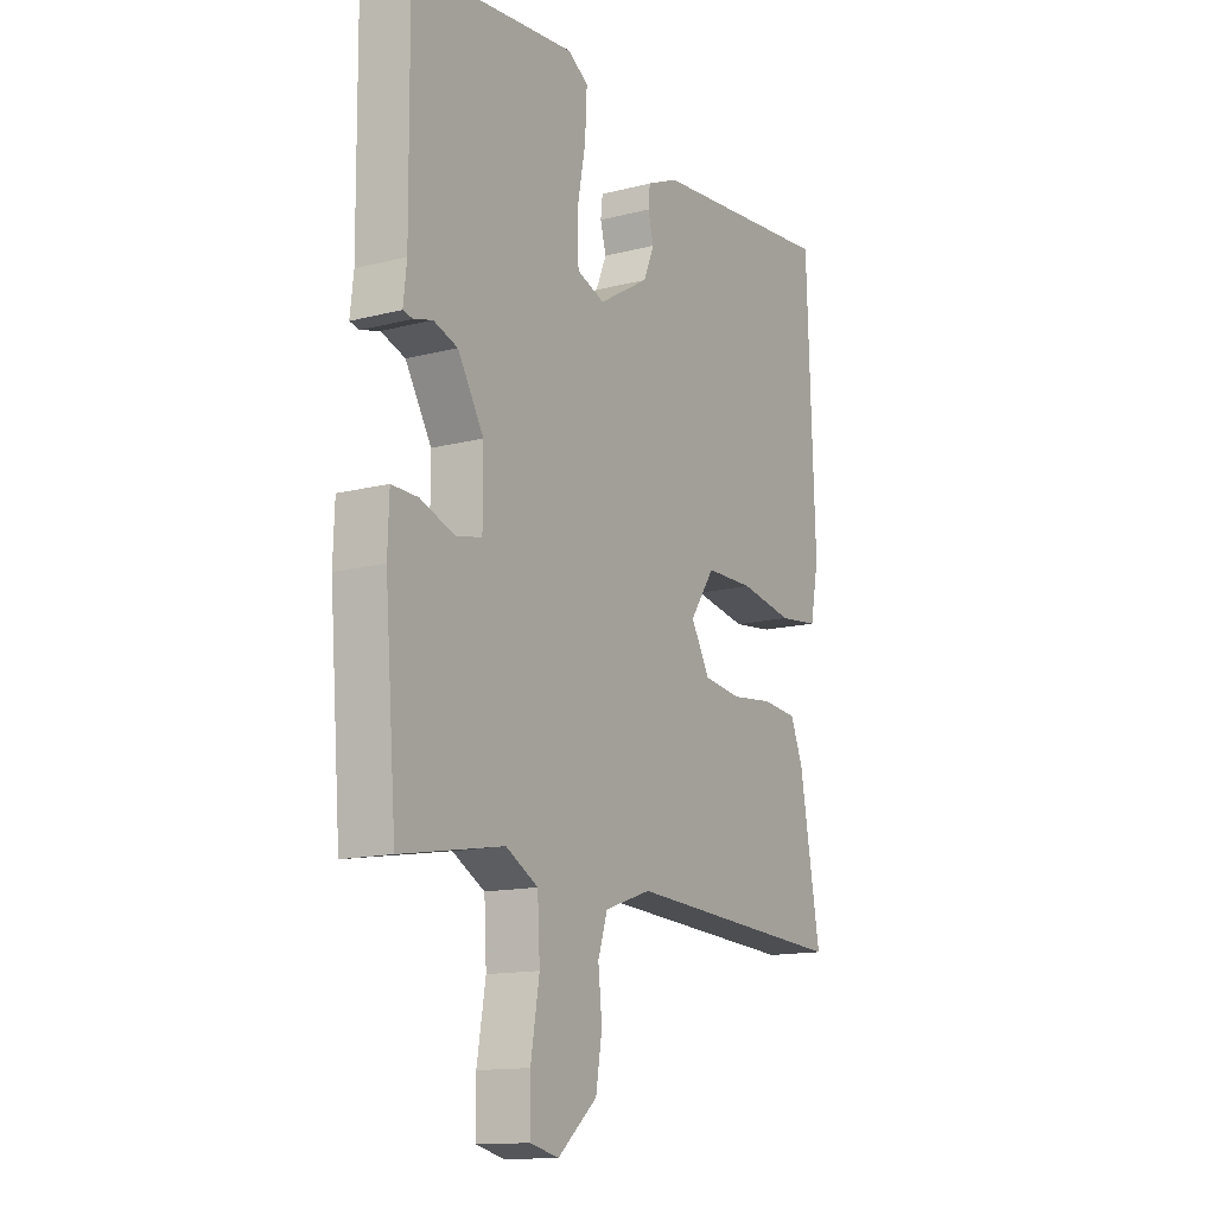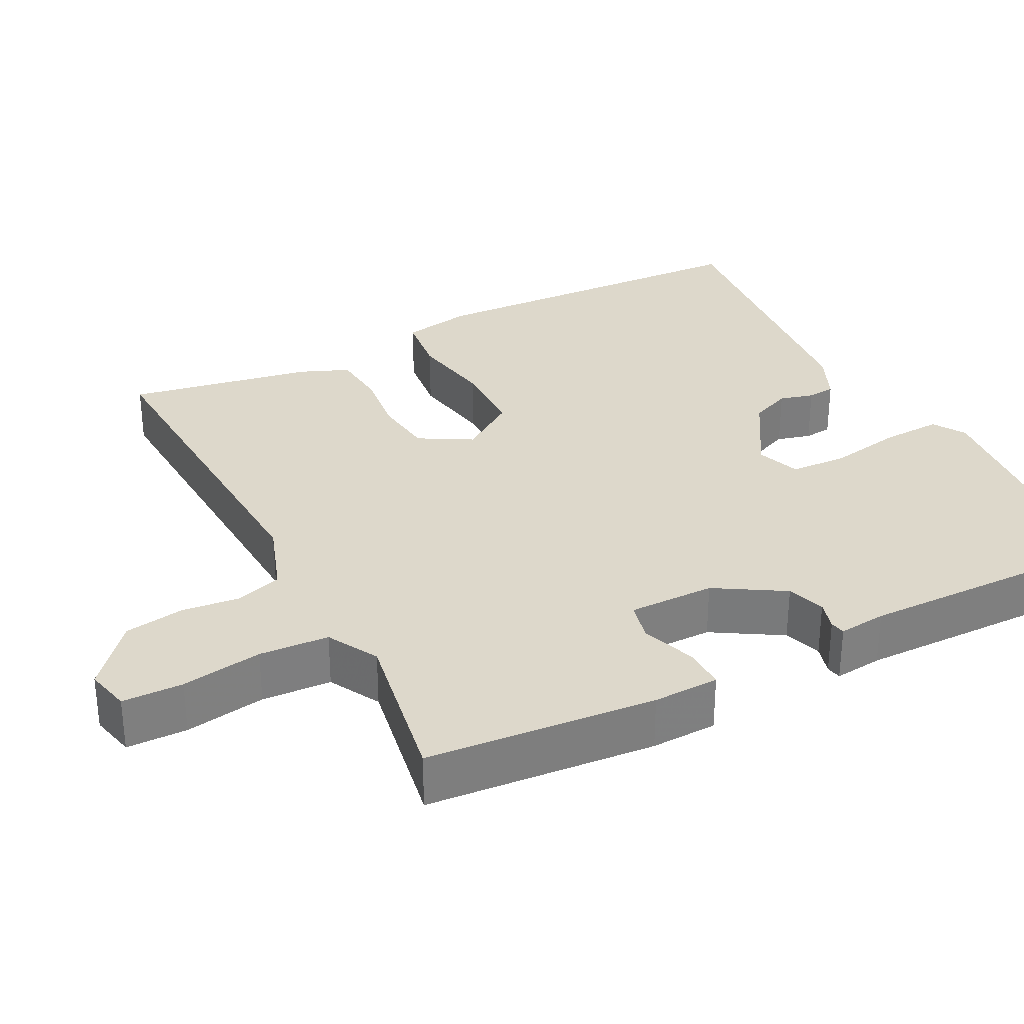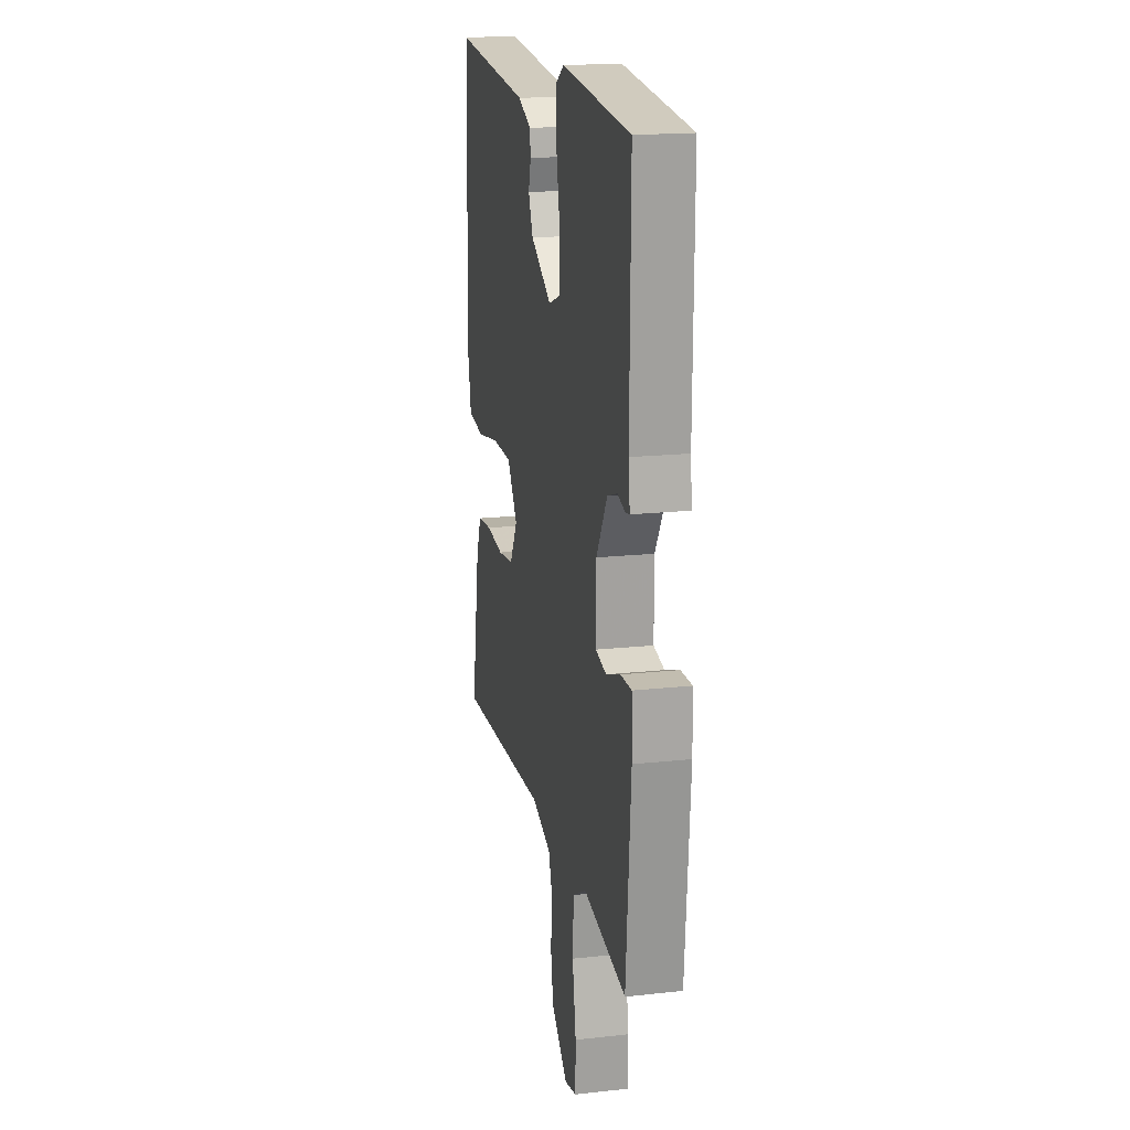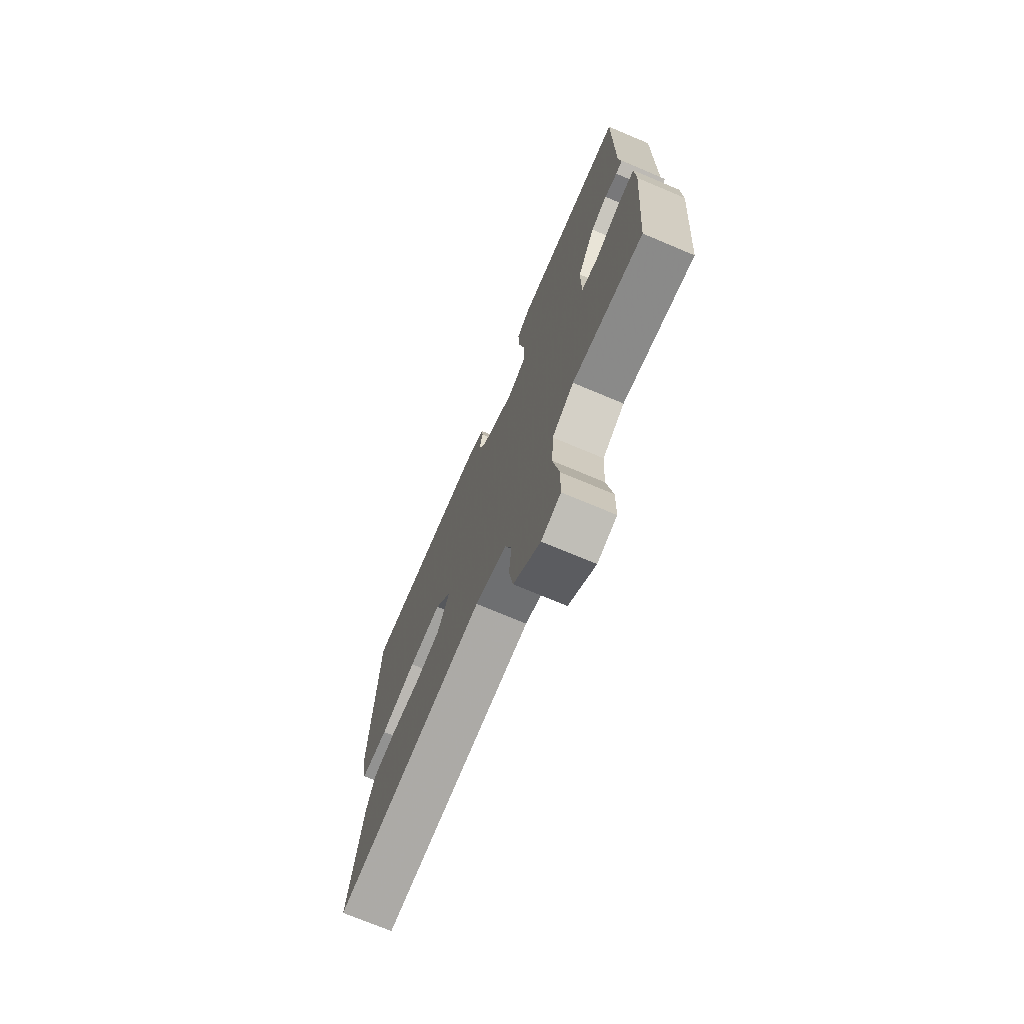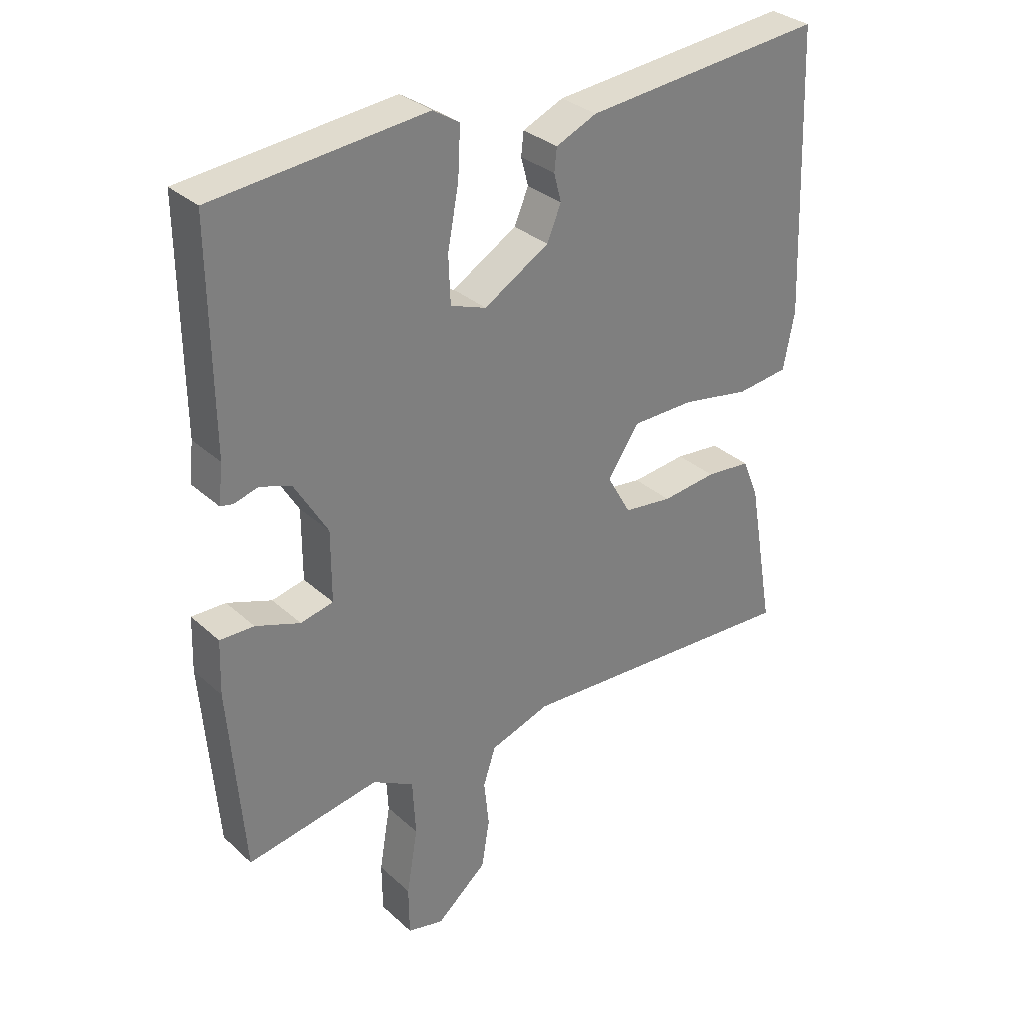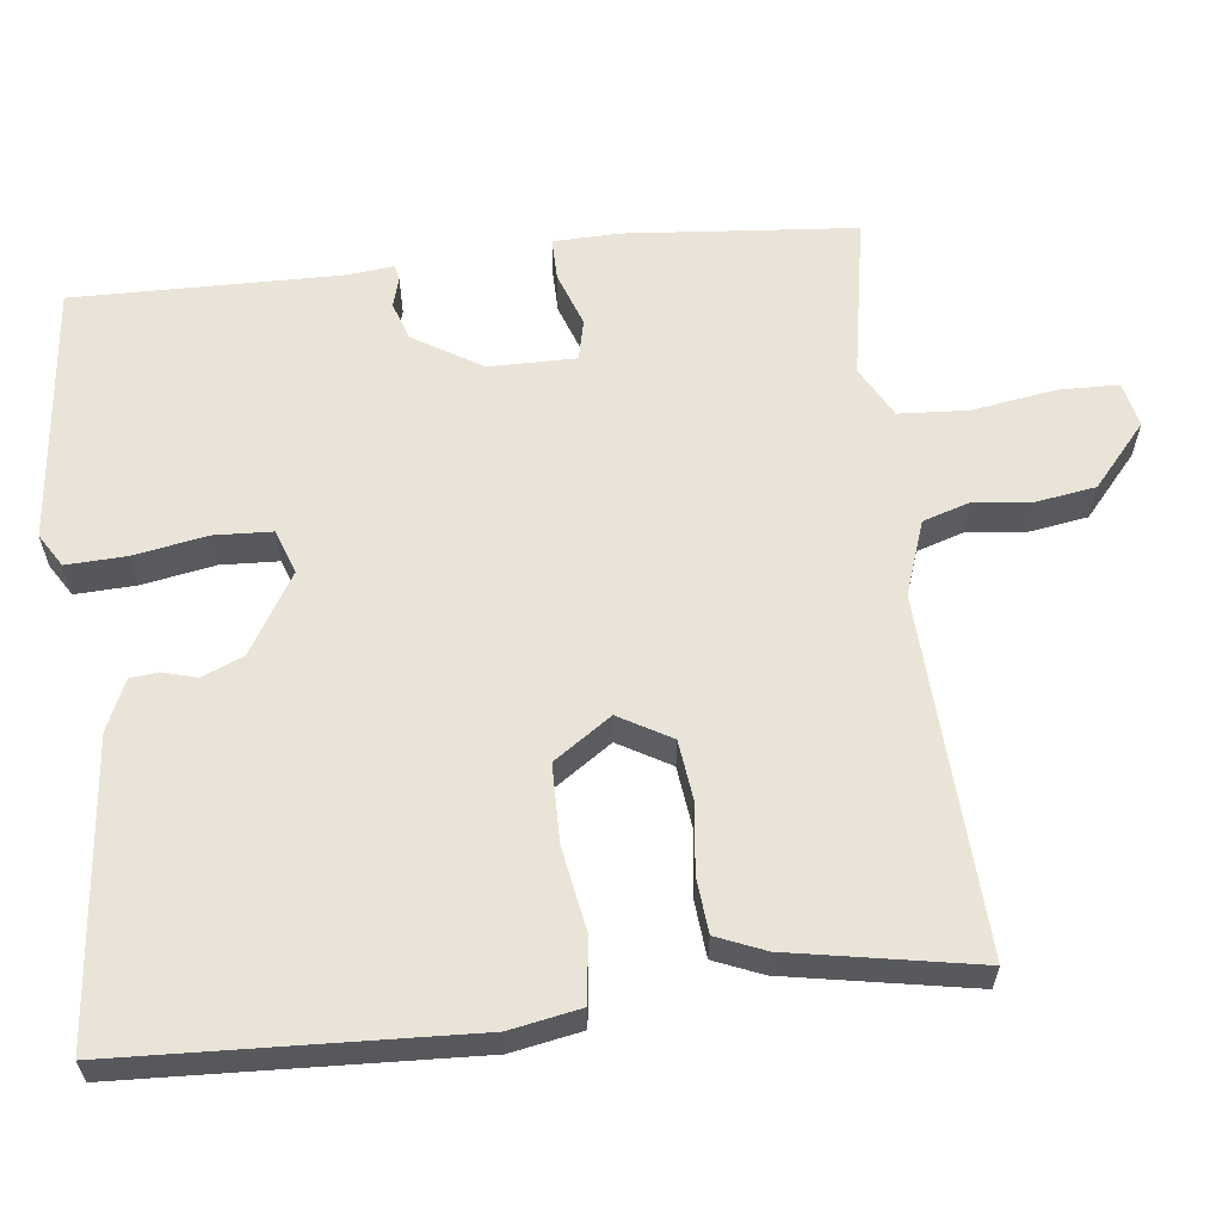
<metadata>
{"format":"obj","ext":"obj","renderer":"f3d","projection":"perspective","resolution":1024,"background":"white","views":[{"elev":-13.9,"azim":-60.0,"up":"+Z"},{"elev":31.5,"azim":-117.0,"up":"+Y"},{"elev":17.8,"azim":-102.1,"up":"+Z"},{"elev":-72.9,"azim":-112.8,"up":"+Z"},{"elev":31.7,"azim":-38.5,"up":"+Z"},{"elev":60.9,"azim":83.8,"up":"+Y"}]}
</metadata>
<code>
v -0.5 0.07 -0.5
v -0.524 0.07 -0.198
v -0.521 0.07 -0.111
v -0.466 0.07 -0.112
v -0.394 0.07 -0.138
v -0.341 0.07 -0.126
v -0.341 0.07 -0.012
v -0.395 0.07 0.078
v -0.445 0.07 0.095
v -0.484 0.07 0.084
v -0.504 0.07 0.088
v -0.497 0.07 0.151
v -0.5 0.07 0.5
v -0.158 0.07 0.534
v -0.115 0.07 0.507
v -0.119 0.07 0.428
v -0.137 0.07 0.332
v -0.134 0.07 0.256
v -0.076 0.07 0.235
v 0.029 0.07 0.298
v 0.052 0.07 0.352
v 0.04 0.07 0.397
v 0.044 0.07 0.434
v 0.11 0.07 0.463
v 0.5 0.07 0.5
v 0.517 0.07 0.044
v 0.499 0.07 -0.049
v 0.415 0.07 -0.059
v 0.304 0.07 -0.039
v 0.203 0.07 -0.04
v 0.151 0.07 -0.115
v 0.19 0.07 -0.184
v 0.269 0.07 -0.194
v 0.358 0.07 -0.184
v 0.431 0.07 -0.191
v 0.457 0.07 -0.255
v 0.5 0.07 -0.5
v 0.032 0.07 -0.474
v -0.065 0.07 -0.507
v -0.085 0.07 -0.568
v -0.077 0.07 -0.644
v -0.09 0.07 -0.723
v -0.172 0.07 -0.793
v -0.231 0.07 -0.779
v -0.232 0.07 -0.699
v -0.214 0.07 -0.592
v -0.219 0.07 -0.5
v -0.286 0.07 -0.463
v -0.5 0 -0.5
v -0.524 0 -0.198
v -0.521 0 -0.111
v -0.466 0 -0.112
v -0.394 0 -0.138
v -0.341 0 -0.126
v -0.341 0 -0.012
v -0.395 0 0.078
v -0.445 0 0.095
v -0.484 0 0.084
v -0.504 0 0.088
v -0.497 0 0.151
v -0.5 0 0.5
v -0.158 0 0.534
v -0.115 0 0.507
v -0.119 0 0.428
v -0.137 0 0.332
v -0.134 0 0.256
v -0.076 0 0.235
v 0.029 0 0.298
v 0.052 0 0.352
v 0.04 0 0.397
v 0.044 0 0.434
v 0.11 0 0.463
v 0.5 0 0.5
v 0.517 0 0.044
v 0.499 0 -0.049
v 0.415 0 -0.059
v 0.304 0 -0.039
v 0.203 0 -0.04
v 0.151 0 -0.115
v 0.19 0 -0.184
v 0.269 0 -0.194
v 0.358 0 -0.184
v 0.431 0 -0.191
v 0.457 0 -0.255
v 0.5 0 -0.5
v 0.032 0 -0.474
v -0.065 0 -0.507
v -0.085 0 -0.568
v -0.077 0 -0.644
v -0.09 0 -0.723
v -0.172 0 -0.793
v -0.231 0 -0.779
v -0.232 0 -0.699
v -0.214 0 -0.592
v -0.219 0 -0.5
v -0.286 0 -0.463
f 44 45 46
f 43 44 46
f 42 43 46
f 41 42 46
f 40 41 46
f 39 40 46 47
f 38 39 47 48
f 36 37 38
f 35 36 38
f 34 35 38
f 33 34 38
f 32 33 38 48
f 27 28 29
f 26 27 29
f 25 26 29
f 24 25 29
f 23 24 29
f 22 23 29
f 21 22 29
f 20 21 29 30
f 19 20 30 31
f 15 16 17
f 14 15 17
f 13 14 17
f 12 13 17
f 12 17 18
f 11 12 18
f 10 11 18
f 9 10 18
f 8 9 18 19
f 3 4 5
f 2 3 5
f 1 2 5
f 48 1 5
f 48 5 6
f 32 48 6 7
f 19 31 32
f 8 19 32
f 7 8 32
f 94 93 92
f 94 92 91
f 94 91 90
f 94 90 89
f 94 89 88
f 95 94 88 87
f 96 95 87 86
f 86 85 84
f 86 84 83
f 86 83 82
f 86 82 81
f 96 86 81 80
f 77 76 75
f 77 75 74
f 77 74 73
f 77 73 72
f 77 72 71
f 77 71 70
f 77 70 69
f 78 77 69 68
f 79 78 68 67
f 65 64 63
f 65 63 62
f 65 62 61
f 65 61 60
f 66 65 60
f 66 60 59
f 66 59 58
f 66 58 57
f 67 66 57 56
f 53 52 51
f 53 51 50
f 53 50 49
f 53 49 96
f 54 53 96
f 55 54 96 80
f 80 79 67
f 80 67 56
f 80 56 55
f 1 49 50 2
f 2 50 51 3
f 3 51 52 4
f 4 52 53 5
f 5 53 54 6
f 6 54 55 7
f 7 55 56 8
f 8 56 57 9
f 9 57 58 10
f 10 58 59 11
f 11 59 60 12
f 12 60 61 13
f 13 61 62 14
f 14 62 63 15
f 15 63 64 16
f 16 64 65 17
f 17 65 66 18
f 18 66 67 19
f 19 67 68 20
f 20 68 69 21
f 21 69 70 22
f 22 70 71 23
f 23 71 72 24
f 24 72 73 25
f 25 73 74 26
f 26 74 75 27
f 27 75 76 28
f 28 76 77 29
f 29 77 78 30
f 30 78 79 31
f 31 79 80 32
f 32 80 81 33
f 33 81 82 34
f 34 82 83 35
f 35 83 84 36
f 36 84 85 37
f 37 85 86 38
f 38 86 87 39
f 39 87 88 40
f 40 88 89 41
f 41 89 90 42
f 42 90 91 43
f 43 91 92 44
f 44 92 93 45
f 45 93 94 46
f 46 94 95 47
f 47 95 96 48
f 48 96 49 1

</code>
